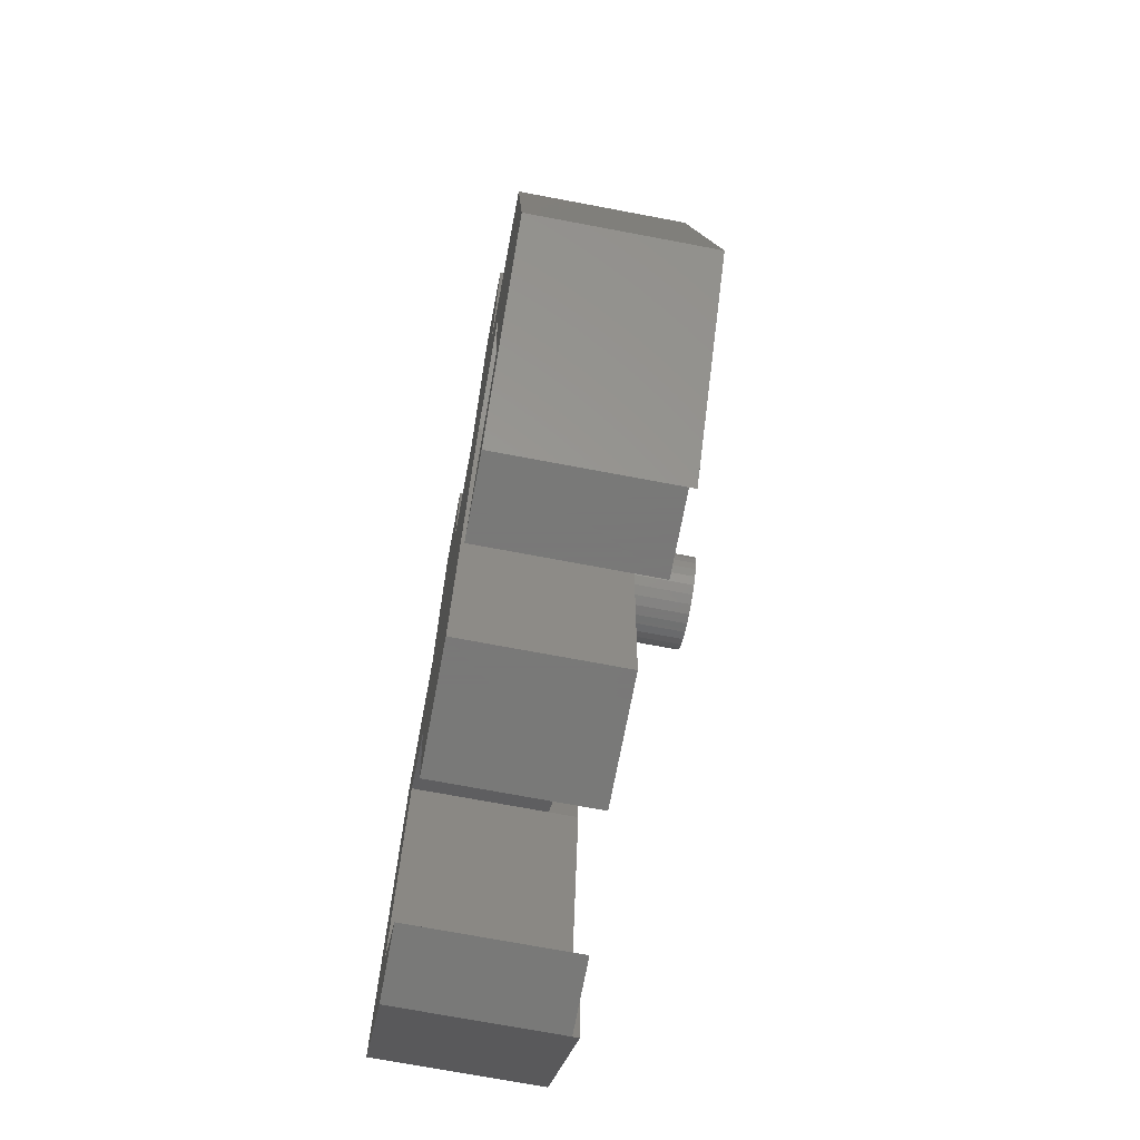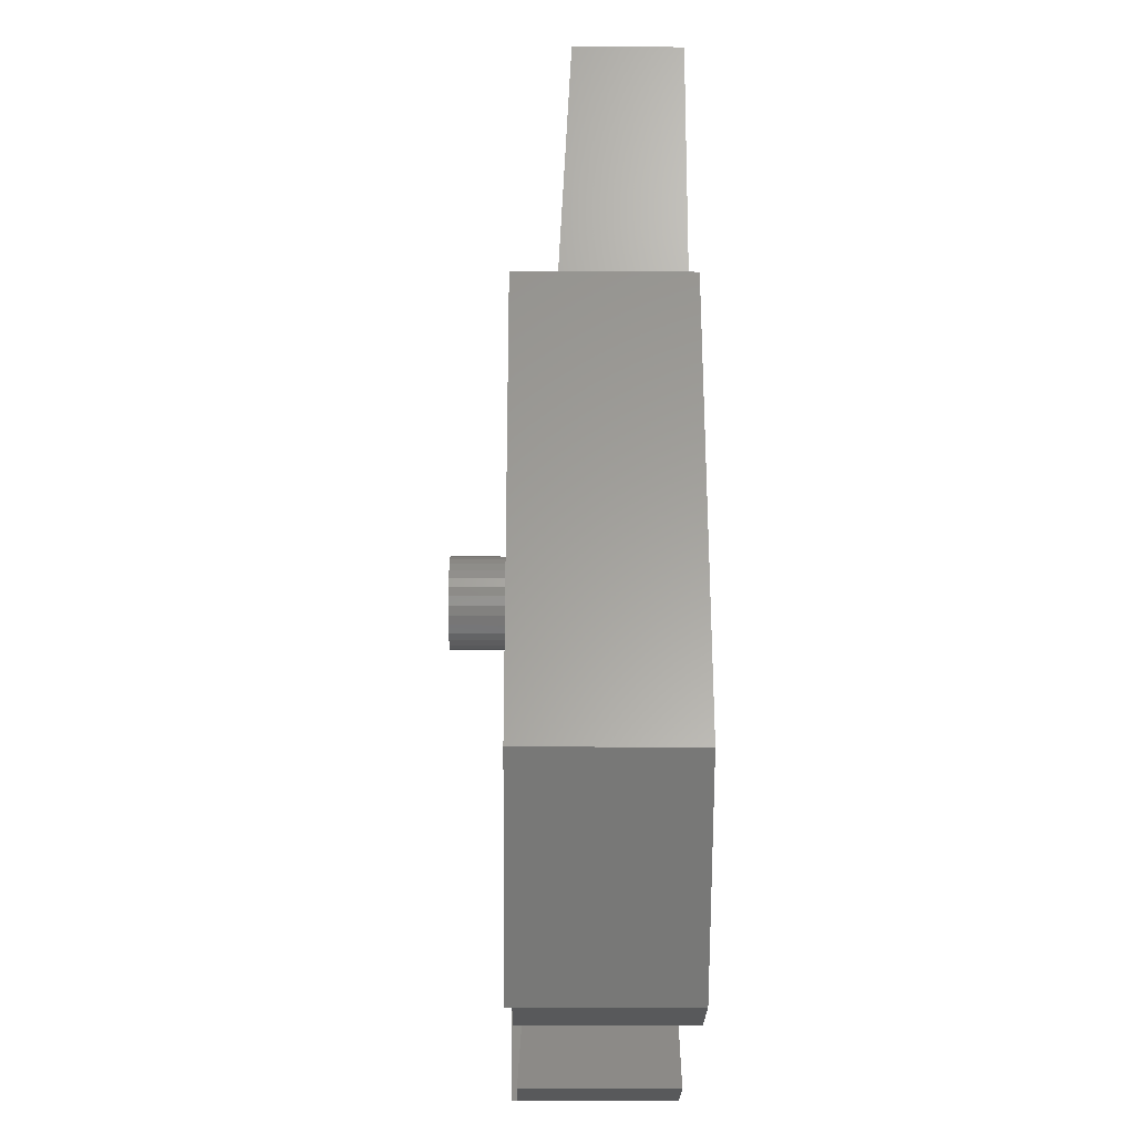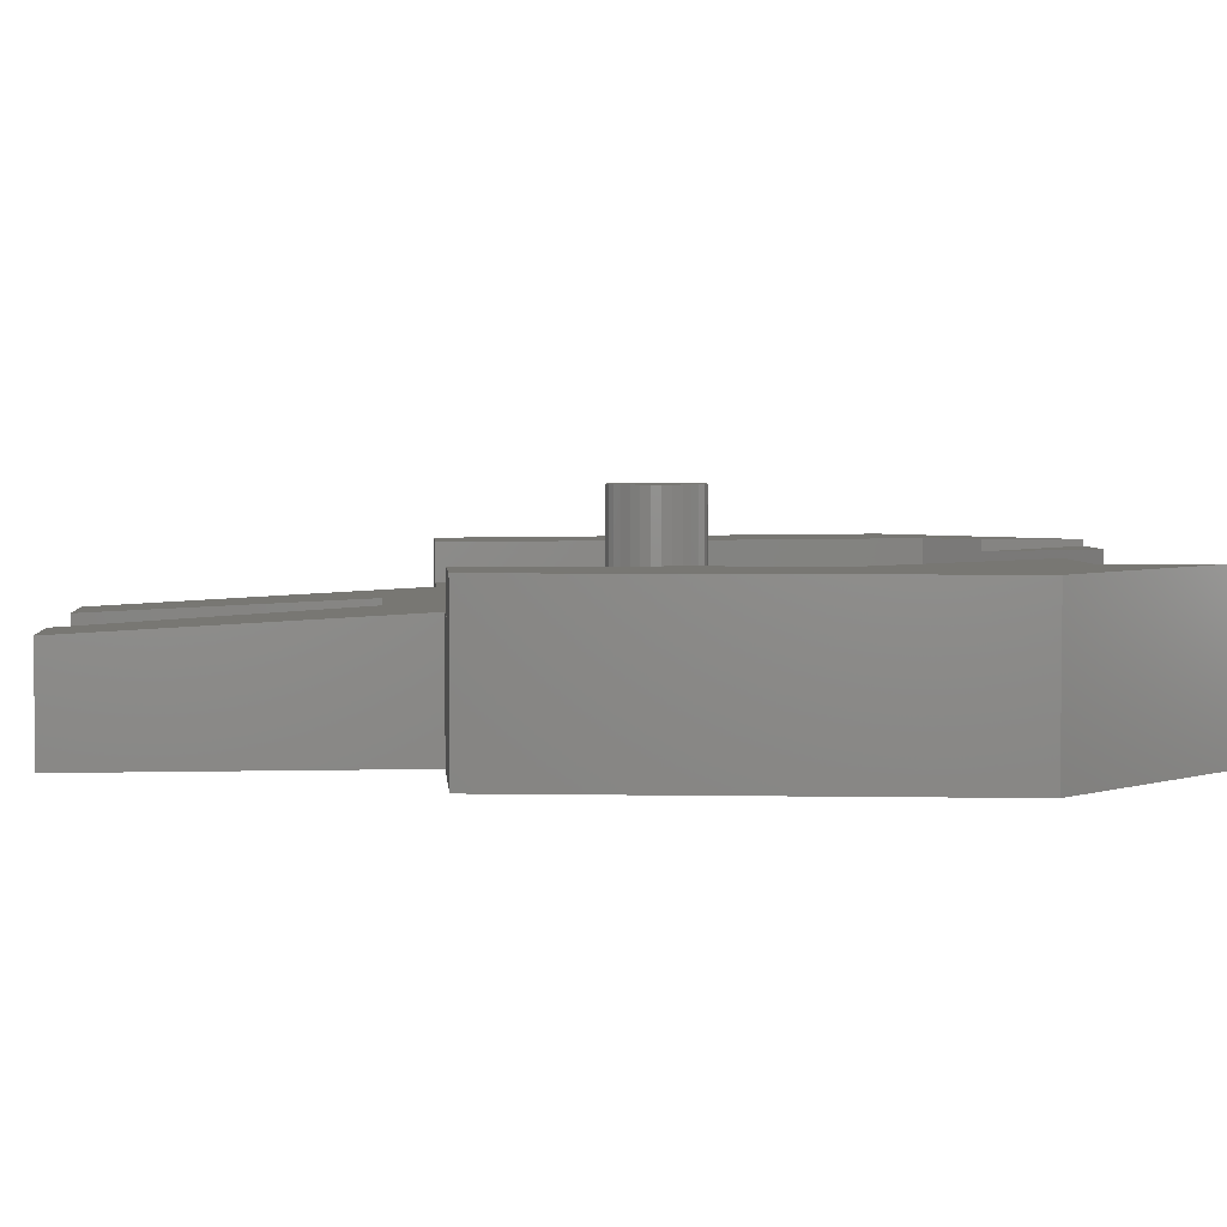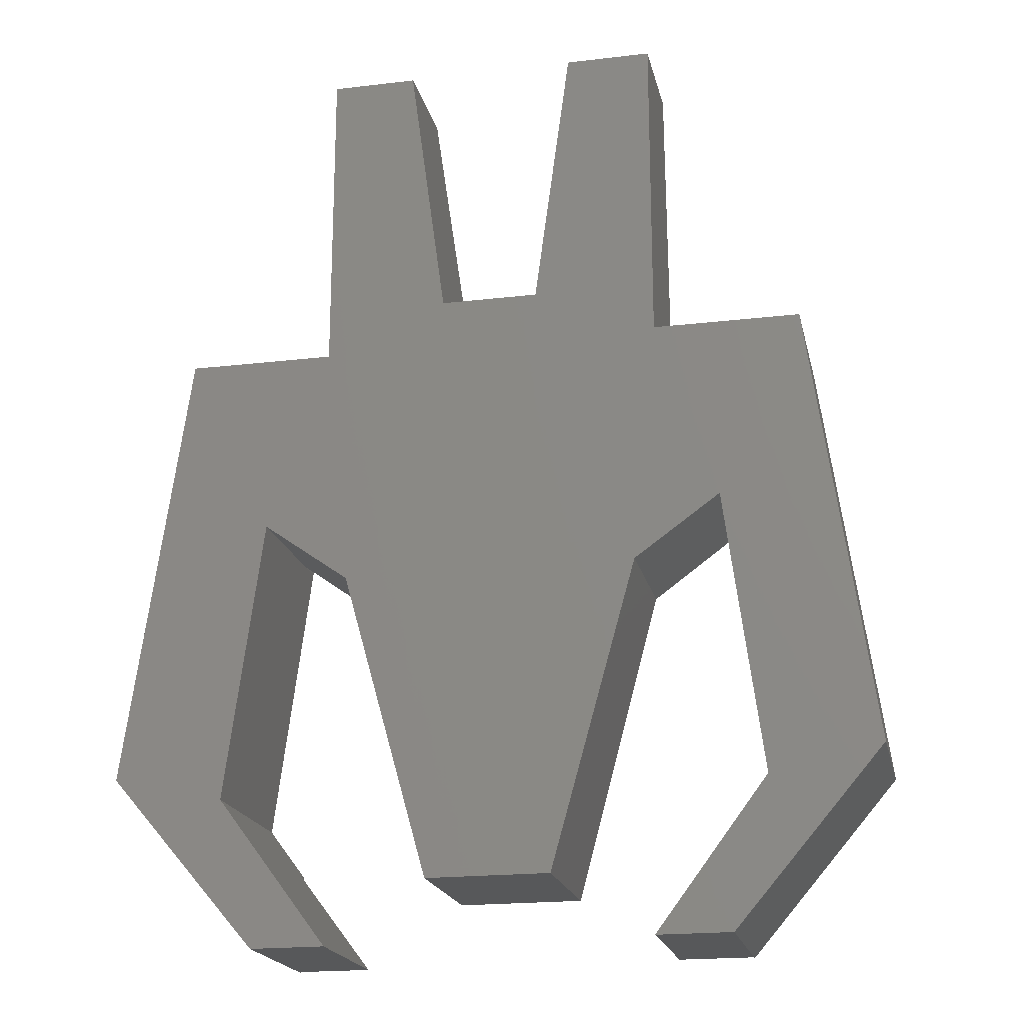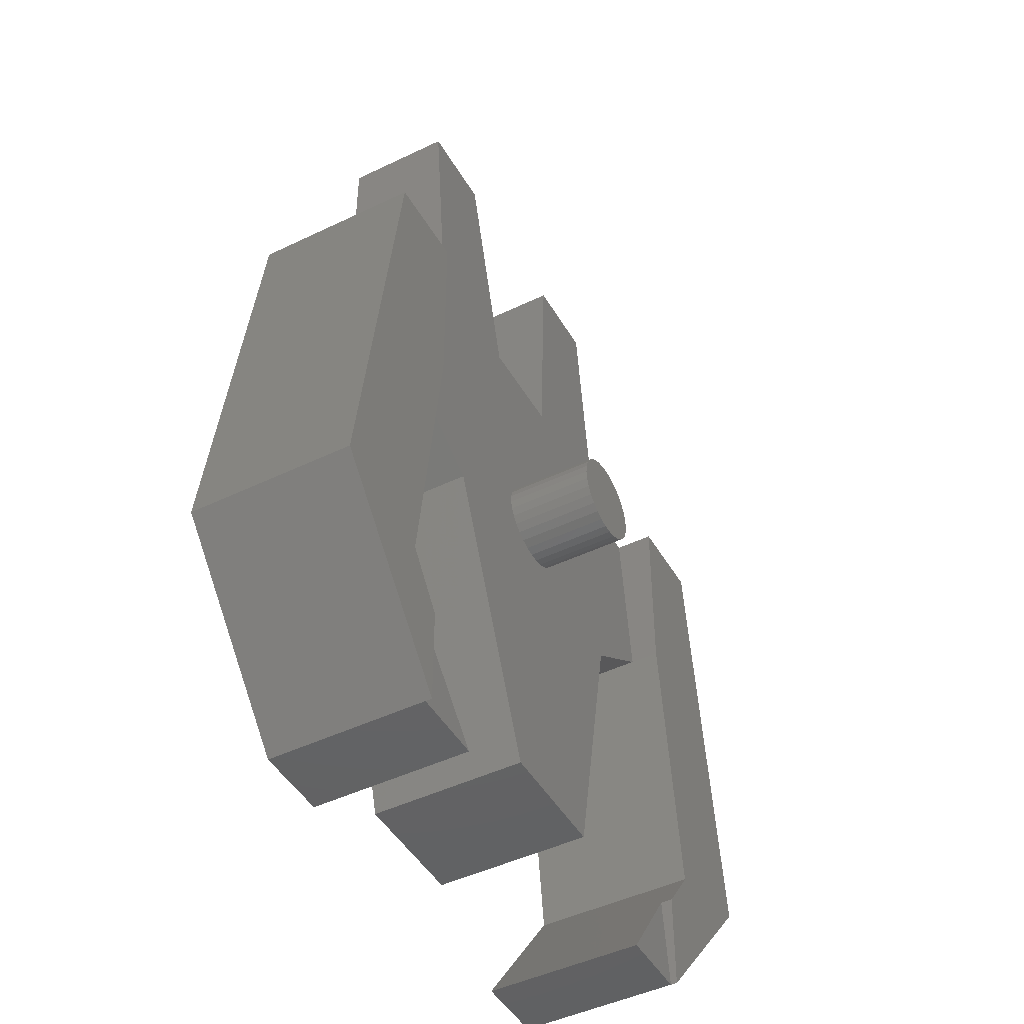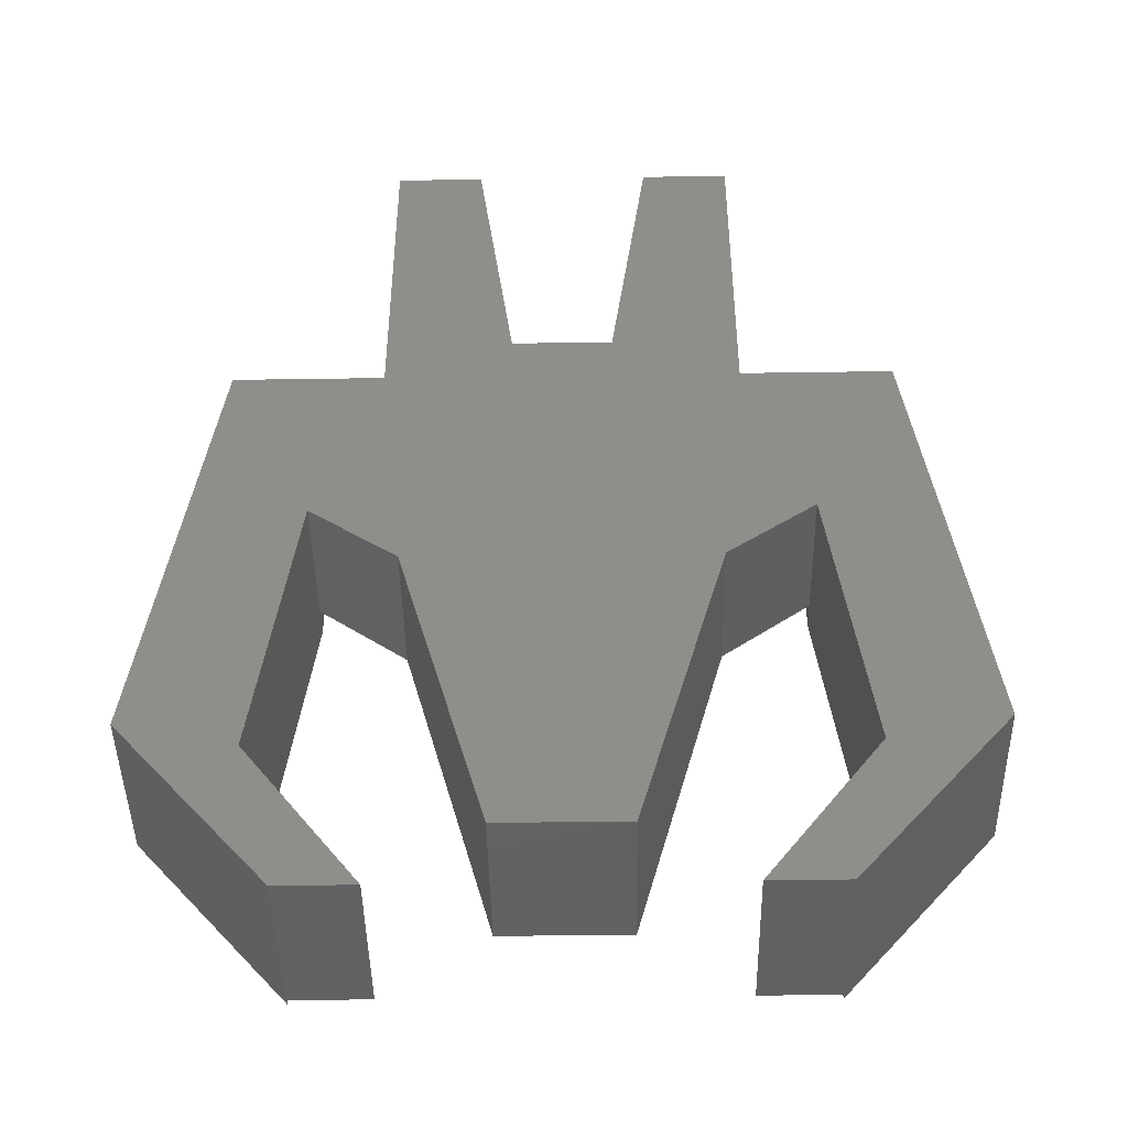
<metadata>
{"format":"stl","ext":"stl","renderer":"f3d","projection":"perspective","resolution":1024,"background":"white","views":[{"elev":-71.5,"azim":-100.7,"up":"+Y"},{"elev":-21.1,"azim":89.5,"up":"+Y"},{"elev":3.9,"azim":-94.7,"up":"+Z"},{"elev":-19.8,"azim":-167.6,"up":"+Y"},{"elev":-46.4,"azim":-61.2,"up":"+Y"},{"elev":-44.9,"azim":-179.0,"up":"+Y"}]}
</metadata>
<code>
# stl→obj: 120 verts, 236 faces
v -19 -35 0
v -22 -23 0
v -13 -35 0
v -19 0 0
v -31 -21 0
v -26 15 0
v -14 15 0
v -12 -5 0
v 19 0 0
v 31 -21 0
v 22 -23 0
v 19 -35 0
v 13 -35 0
v 26 15 0
v 14 15 0
v 12 -5 0
v 4 19 0
v 14 41 0
v 5 -30 0
v 7 41 0
v -5 -30 0
v -4 19 0
v -14 41 0
v -7 41 0
v 19 0 13.25
v 26 15 13.25
v 19 15 13.25
v 22 -23 13.25
v 31 -21 13.25
v 19 -27 13.25
v 19 -35 13.25
v -26 15 13.25
v -19 0 13.25
v -19 15 13.25
v -31 -21 13.25
v -22 -23 13.25
v -19 -35 13.25
v -19 -27 13.25
v 19 0 10.9
v 12 -5 11.17
v 19 -27 12.32
v 13 -35 12.74
v 19 -35 12.74
v 19 15 10.12
v 14 15 10.12
v 14 41 8.755
v 7 41 8.755
v 4 19 9.908
v -4 19 9.908
v -7 41 8.755
v -14 41 8.755
v -14 15 10.12
v -19 15 10.12
v -19 -35 12.74
v -13 -35 12.74
v -19 -27 12.32
v -19 0 10.9
v -12 -5 11.17
v -5 -30 12.48
v 5 -30 12.48
v 3.521 0.7485 10.86
v 3.6 0 10.9
v 3.289 1.464 10.83
v 2.912 2.116 10.79
v 2.409 2.675 10.76
v 1.8 3.118 10.74
v 1.112 3.424 10.72
v 0.3763 3.58 10.72
v -0.3763 3.58 10.72
v -1.112 3.424 10.72
v -1.8 3.118 10.74
v -2.409 2.675 10.76
v -3.289 1.464 10.83
v -2.912 2.116 10.79
v 3.521 -0.7485 10.94
v 3.289 -1.464 10.98
v 2.912 -2.116 11.01
v 2.409 -2.675 11.04
v 1.8 -3.118 11.07
v 1.112 -3.424 11.08
v 0.3763 -3.58 11.09
v -0.3763 -3.58 11.09
v -1.112 -3.424 11.08
v -1.8 -3.118 11.07
v -2.409 -2.675 11.04
v -2.912 -2.116 11.01
v -3.289 -1.464 10.98
v -3.521 -0.7485 10.94
v -3.6 0 10.9
v -3.521 0.7485 10.86
v 3.521 0.7485 18
v 3.6 0 18
v -3.521 0.7485 18
v -3.6 0 18
v -0.3763 3.58 18
v 0.3763 3.58 18
v 0.3763 -3.58 18
v -0.3763 -3.58 18
v 2.409 2.675 18
v 2.912 2.116 18
v -2.409 2.675 18
v -2.912 2.116 18
v -3.289 1.464 18
v -1.112 3.424 18
v -1.8 3.118 18
v 3.289 -1.464 18
v 2.912 -2.116 18
v 3.289 1.464 18
v 1.112 3.424 18
v 1.8 3.118 18
v 3.521 -0.7485 18
v 2.409 -2.675 18
v 1.8 -3.118 18
v 1.112 -3.424 18
v -1.112 -3.424 18
v -1.8 -3.118 18
v -2.409 -2.675 18
v -2.912 -2.116 18
v -3.289 -1.464 18
v -3.521 -0.7485 18
f 1 2 3
f 4 5 6
f 5 2 1
f 4 7 8
f 4 6 7
f 5 4 2
f 9 10 11
f 12 11 10
f 11 12 13
f 10 9 14
f 9 15 14
f 16 15 9
f 17 15 16
f 15 17 18
f 8 16 19
f 18 17 20
f 16 8 17
f 8 19 21
f 17 8 22
f 7 22 8
f 23 22 7
f 22 23 24
f 25 26 27
f 26 25 28
f 28 29 26
f 30 29 28
f 29 30 31
f 32 33 34
f 35 33 32
f 36 37 38
f 36 35 37
f 33 35 36
f 16 39 40
f 39 16 9
f 11 39 9
f 28 39 11
f 39 28 25
f 11 41 28
f 13 41 11
f 41 13 42
f 28 41 30
f 13 43 42
f 43 13 12
f 43 29 31
f 29 43 10
f 10 43 12
f 29 14 26
f 14 29 10
f 26 44 27
f 14 44 26
f 15 44 14
f 44 15 45
f 15 46 45
f 46 15 18
f 18 47 46
f 47 18 20
f 17 47 20
f 47 17 48
f 17 49 48
f 49 17 22
f 22 50 49
f 50 22 24
f 24 51 50
f 51 24 23
f 7 51 23
f 51 7 52
f 52 7 53
f 53 32 34
f 6 53 7
f 53 6 32
f 5 32 6
f 32 5 35
f 54 5 1
f 5 54 35
f 35 54 37
f 1 55 54
f 55 1 3
f 56 36 38
f 36 56 2
f 3 56 55
f 56 3 2
f 36 57 33
f 2 57 36
f 57 2 4
f 8 57 4
f 57 8 58
f 21 58 8
f 58 21 59
f 21 60 59
f 60 21 19
f 19 40 60
f 40 19 16
f 54 38 37
f 38 54 56
f 57 34 33
f 34 57 53
f 39 27 44
f 27 39 25
f 43 30 41
f 30 43 31
f 55 56 54
f 40 61 62
f 45 63 61
f 45 64 63
f 45 65 64
f 45 66 65
f 48 67 66
f 48 68 67
f 48 69 68
f 49 69 48
f 69 49 70
f 70 49 71
f 52 71 49
f 71 52 72
f 57 73 52
f 74 52 73
f 72 52 74
f 48 45 46
f 48 46 47
f 66 45 48
f 39 61 40
f 75 40 62
f 76 40 75
f 77 40 76
f 78 40 77
f 79 40 78
f 80 40 79
f 40 80 60
f 81 60 80
f 82 60 81
f 59 82 83
f 58 83 84
f 58 84 85
f 58 85 86
f 58 86 87
f 58 87 88
f 82 59 60
f 58 88 89
f 73 57 90
f 51 49 50
f 83 58 59
f 49 51 52
f 58 90 57
f 57 52 53
f 90 58 89
f 45 39 44
f 61 39 45
f 43 41 42
f 62 91 92
f 91 62 61
f 89 93 90
f 93 89 94
f 68 95 96
f 95 68 69
f 82 97 98
f 97 82 81
f 64 99 100
f 99 64 65
f 74 101 72
f 101 74 102
f 73 102 74
f 102 73 103
f 104 71 105
f 71 104 70
f 77 106 107
f 106 77 76
f 63 100 108
f 100 63 64
f 61 108 91
f 108 61 63
f 66 109 110
f 109 66 67
f 67 96 109
f 96 67 68
f 65 110 99
f 110 65 66
f 90 103 73
f 103 90 93
f 91 111 92
f 108 111 91
f 108 106 111
f 100 106 108
f 100 107 106
f 99 107 100
f 99 112 107
f 110 112 99
f 110 113 112
f 109 113 110
f 109 114 113
f 96 114 109
f 96 97 114
f 95 97 96
f 95 98 97
f 104 98 95
f 104 115 98
f 105 115 104
f 105 116 115
f 101 116 105
f 101 117 116
f 102 117 101
f 102 118 117
f 103 118 102
f 103 119 118
f 93 119 103
f 93 120 119
f 120 93 94
f 105 72 101
f 72 105 71
f 95 70 104
f 70 95 69
f 75 92 111
f 92 75 62
f 81 114 97
f 114 81 80
f 76 111 106
f 111 76 75
f 86 119 87
f 119 86 118
f 79 112 113
f 112 79 78
f 80 113 114
f 113 80 79
f 115 82 98
f 82 115 83
f 85 118 86
f 118 85 117
f 87 120 88
f 120 87 119
f 88 94 89
f 94 88 120
f 78 107 112
f 107 78 77
f 116 83 115
f 83 116 84
f 117 84 116
f 84 117 85

</code>
